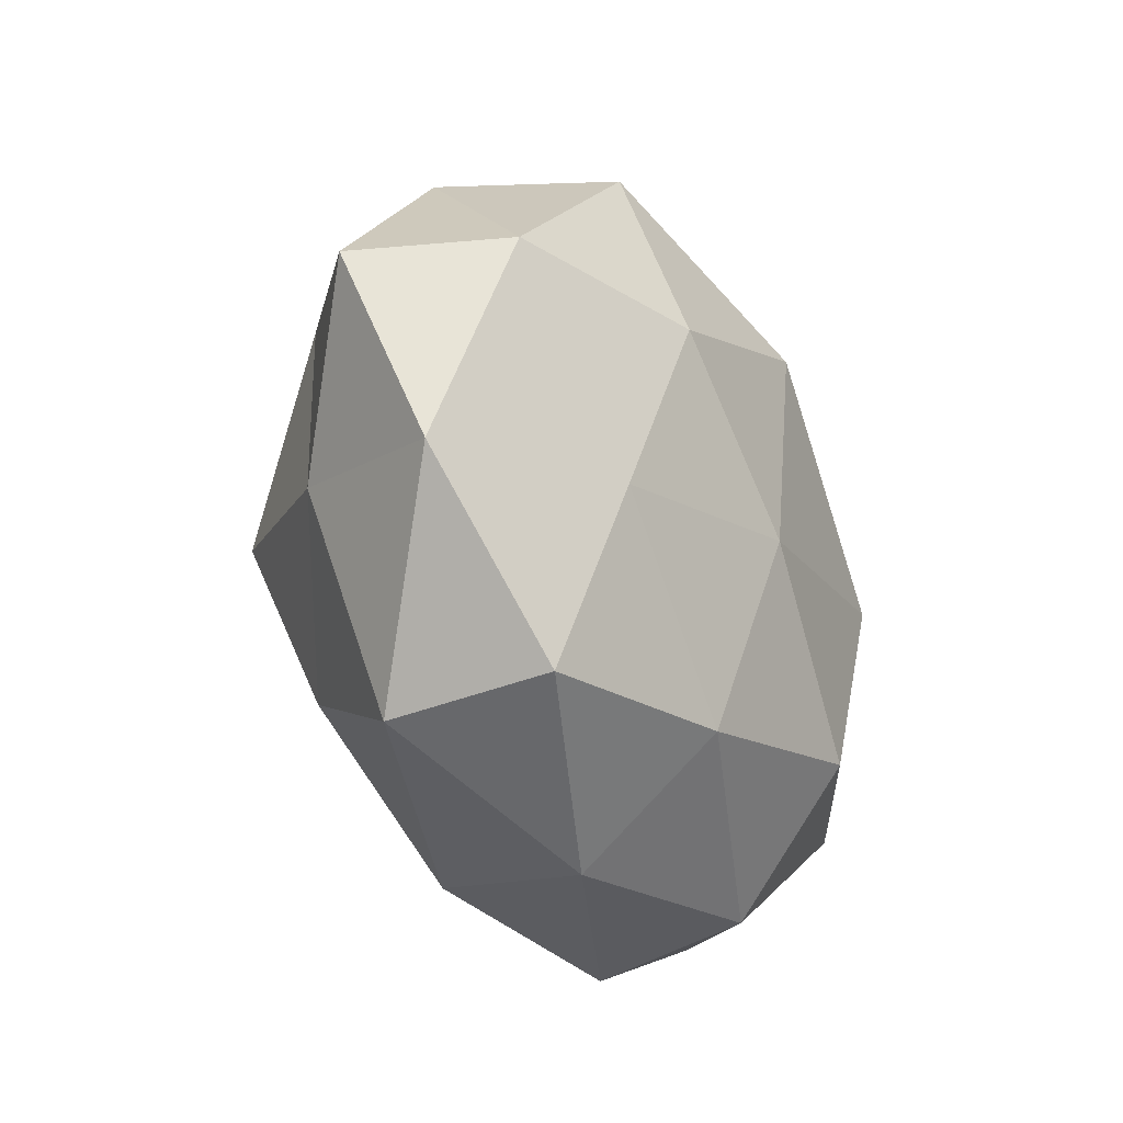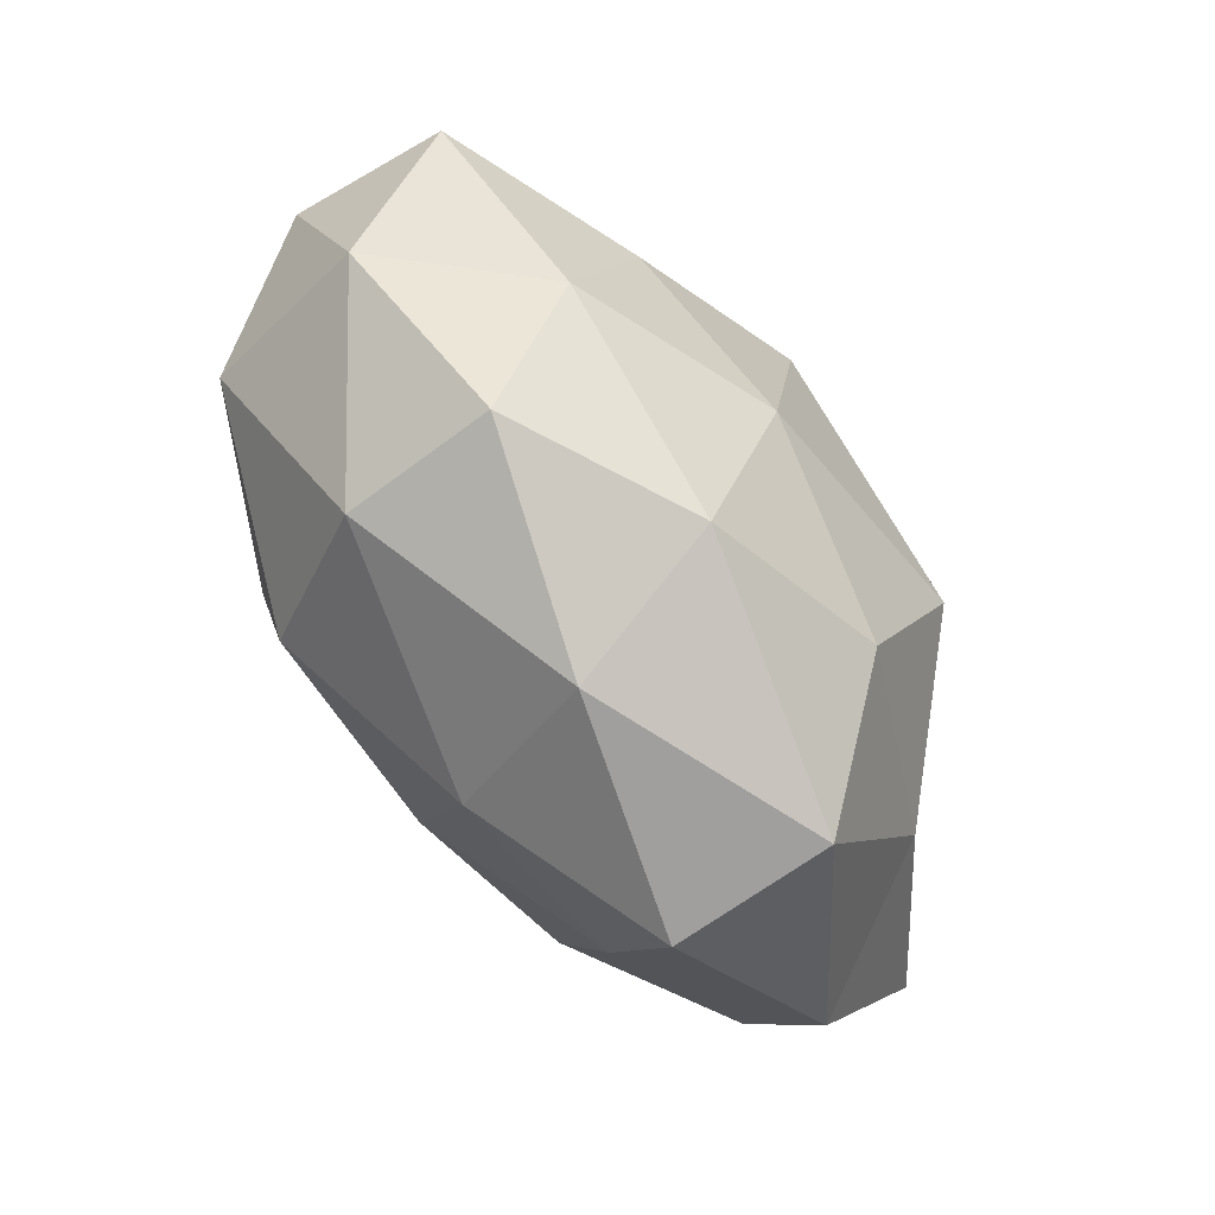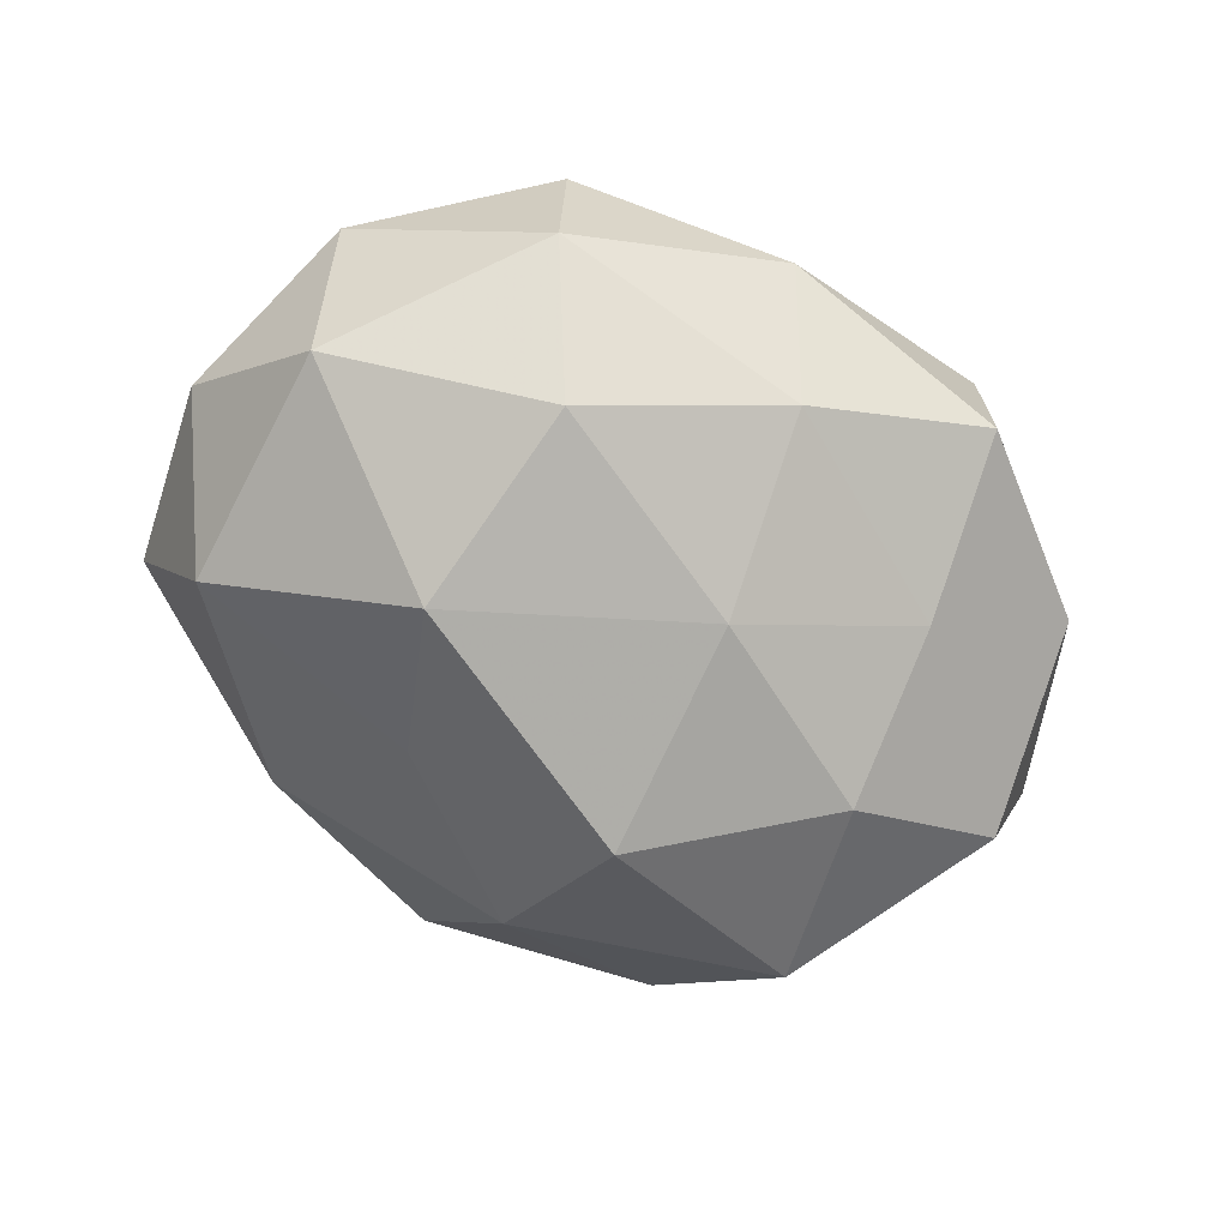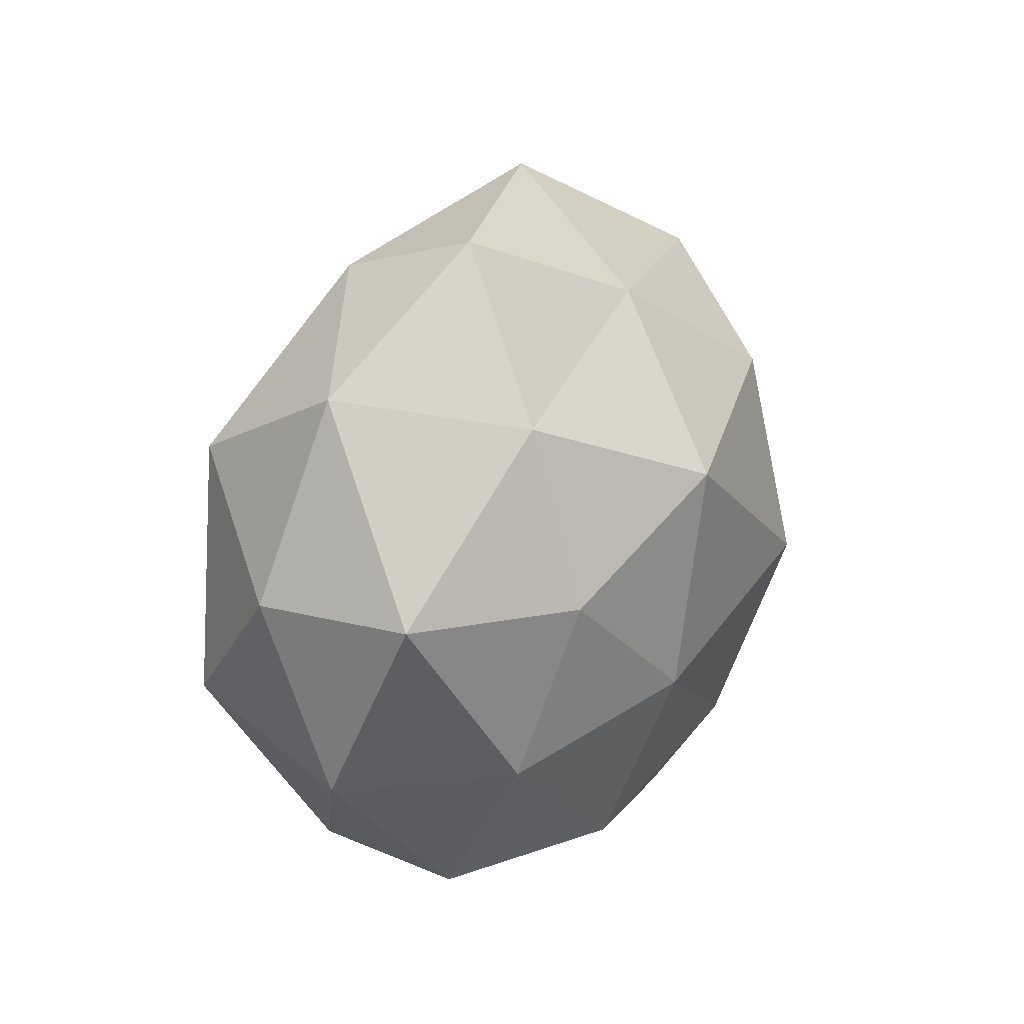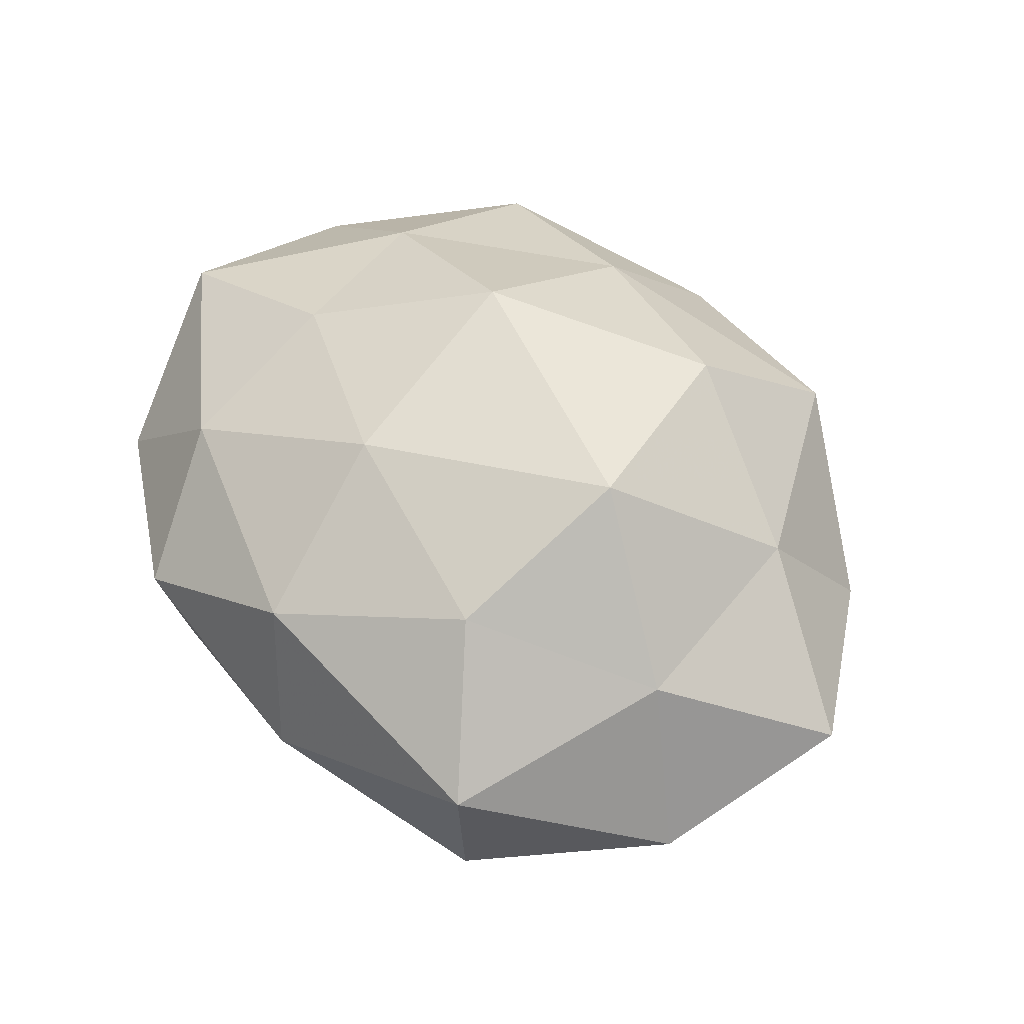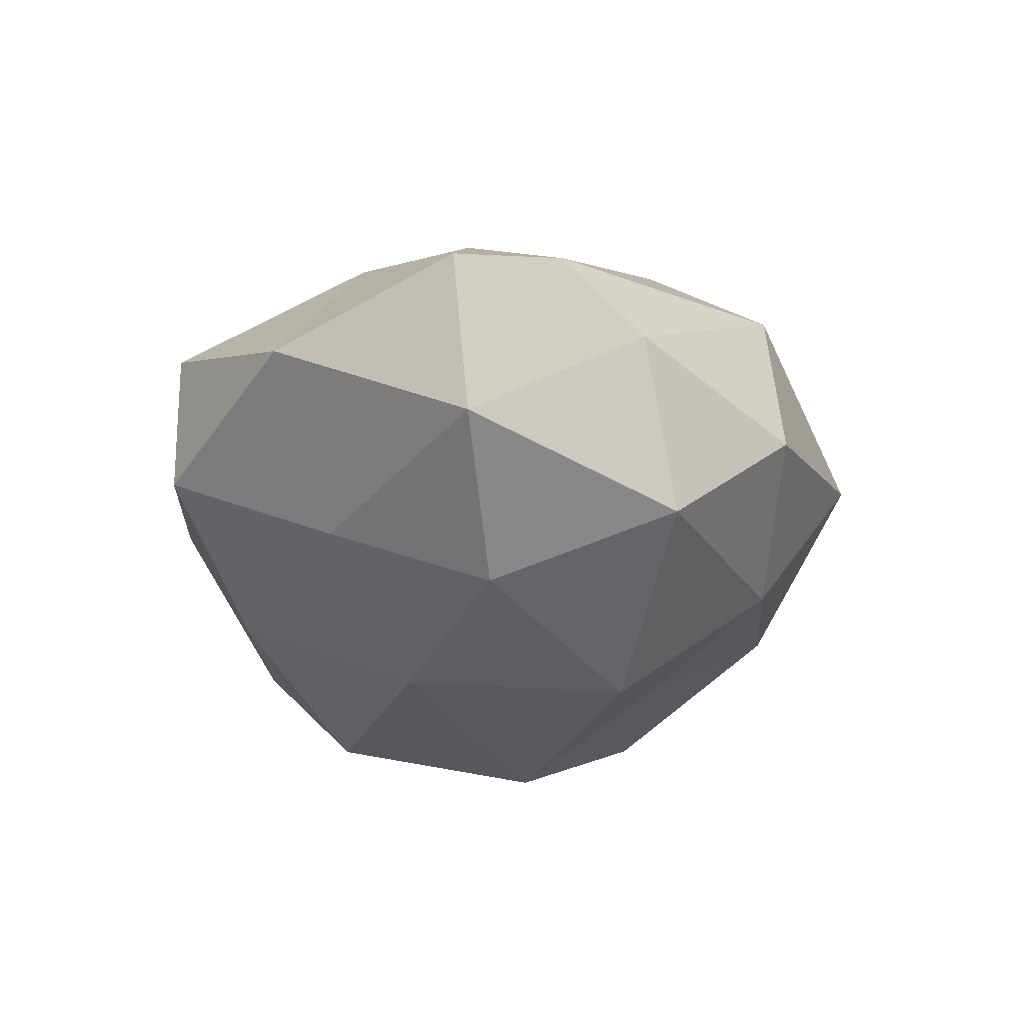
<metadata>
{"format":"obj","ext":"obj","renderer":"f3d","projection":"perspective","resolution":1024,"background":"white","views":[{"elev":-45.7,"azim":110.6,"up":"+Y"},{"elev":-77.6,"azim":-56.6,"up":"+Y"},{"elev":-72.1,"azim":-30.3,"up":"+Z"},{"elev":12.4,"azim":-63.2,"up":"+Y"},{"elev":59.1,"azim":37.1,"up":"+Z"},{"elev":-29.4,"azim":93.1,"up":"+Z"}]}
</metadata>
<code>
v -0.009144 0.01194 0.03298
v -0.0286 -0.03961 0.00652
v -0.05341 -0.0001211 0.01464
v -0.01348 0.02178 -0.02112
v 0.02658 -0.04244 0.01104
v 0.03819 0.02423 -0.02093
v 0.01572 -0.02631 0.02485
v -0.04486 -0.01298 -0.01899
v -0.007063 -0.03802 0.01833
v 0.02691 -0.04184 -0.008557
v -0.02118 0.002426 -0.03223
v -0.04849 -0.02229 0.001402
v 0.03036 -0.02019 -0.01848
v 0.03876 -0.01607 0.01646
v -0.01882 -0.02347 -0.0278
v 0.004317 -0.03478 -0.01939
v 0.04746 0.02077 -0.001005
v 0.01887 0.02238 0.02809
v -0.02752 -0.03656 -0.01186
v 0.03222 0.000593 -0.02681
v -0.03337 -0.02219 0.01869
v 0.02141 -0.00346 0.03279
v 0.001932 0.04889 0.001452
v -0.001655 -0.04545 -0.0009696
v -0.02397 0.03747 -0.009649
v 0.02892 0.03723 0.01279
v -0.0499 0.0252 0.002741
v -0.009253 -0.01555 0.02913
v -0.04347 0.01699 -0.01812
v 0.008345 -0.01173 -0.02938
v -0.03192 0.02026 0.01988
v -0.004207 0.03374 0.01974
v 0.05223 -0.0008857 -0.01392
v 0.05838 -0.002411 0.00473
v -0.0299 -0.001533 0.02533
v 0.01065 0.01661 -0.03277
v 0.007037 0.0363 -0.01762
v 0.02905 0.03907 -0.006228
v 0.04868 -0.02554 -0.002305
v -0.05464 0.001276 -0.004079
v 0.03966 0.01049 0.0171
v -0.02724 0.04149 0.009066
f 5 7 9
f 5 14 7
f 8 11 15
f 10 16 13
f 19 2 12
f 19 12 8
f 15 19 8
f 16 19 15
f 2 9 21
f 21 12 2
f 3 12 21
f 7 14 22
f 18 1 22
f 24 9 2
f 5 9 24
f 10 5 24
f 10 24 16
f 24 2 19
f 24 19 16
f 9 7 28
f 9 28 21
f 1 28 22
f 22 28 7
f 29 4 11
f 29 11 8
f 25 4 29
f 25 29 27
f 30 15 11
f 16 30 13
f 16 15 30
f 13 30 20
f 27 3 31
f 32 1 18
f 32 18 26
f 32 26 23
f 31 1 32
f 33 6 17
f 33 20 6
f 13 20 33
f 34 33 17
f 35 3 21
f 1 35 28
f 21 28 35
f 31 35 1
f 31 3 35
f 36 11 4
f 36 6 20
f 30 11 36
f 20 30 36
f 25 37 4
f 23 37 25
f 4 37 36
f 37 6 36
f 17 6 38
f 38 26 17
f 23 26 38
f 37 38 6
f 23 38 37
f 10 39 5
f 10 13 39
f 39 14 5
f 13 33 39
f 39 34 14
f 39 33 34
f 3 40 12
f 8 12 40
f 27 40 3
f 40 29 8
f 27 29 40
f 14 41 22
f 22 41 18
f 26 41 17
f 26 18 41
f 14 34 41
f 17 41 34
f 42 23 25
f 42 25 27
f 42 27 31
f 42 32 23
f 42 31 32

</code>
